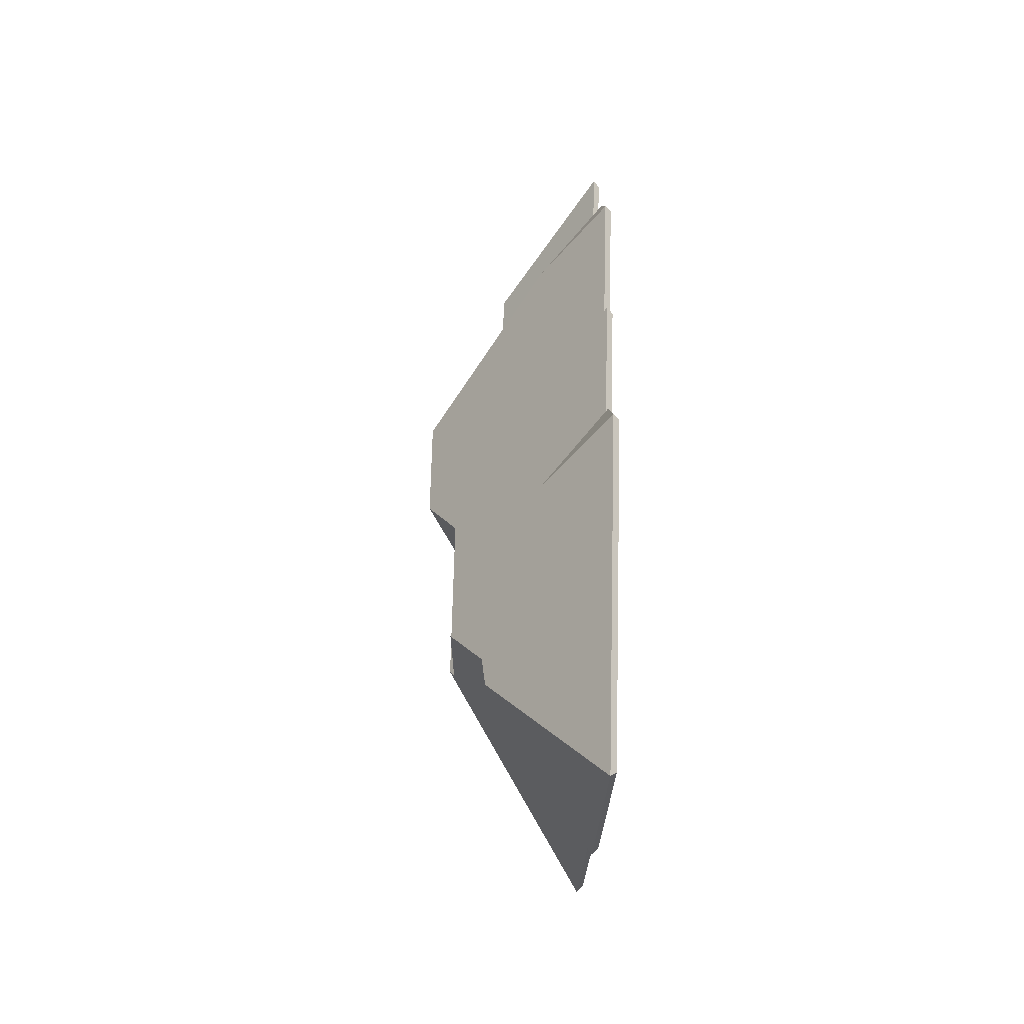
<metadata>
{"format":"obj","ext":"obj","renderer":"f3d","projection":"perspective","resolution":1024,"background":"white","views":[{"elev":-54.2,"azim":-92.6,"up":"+Z"}]}
</metadata>
<code>
v -2.945 0.03858 -7.1
v -2.945 0.03614 -7.1
v -2.951 0.03614 -7.104
v -2.945 0.03858 -7.1
v -2.951 0.03614 -7.104
v -2.951 0.03858 -7.104
v -2.943 0.04596 -7.088
v -2.943 0.04353 -7.088
v -2.945 0.03614 -7.1
v -2.943 0.04596 -7.088
v -2.945 0.03614 -7.1
v -2.945 0.03858 -7.1
v -2.951 0.03858 -7.104
v -2.951 0.03614 -7.104
v -2.897 0.003463 -7.115
v -2.897 0.003463 -7.115
v -2.951 0.03858 -7.104
v -2.895 0.00489 -7.116
v -2.897 0.003463 -7.115
v -2.895 0.00489 -7.116
v -2.876 0.003463 -7.102
v -2.876 0.003463 -7.102
v -2.895 0.00489 -7.116
v -2.875 0.00489 -7.102
v -2.875 0.00489 -7.102
v -2.876 0.003463 -7.102
v -2.943 0.04353 -7.088
v -2.875 0.00489 -7.102
v -2.943 0.04353 -7.088
v -2.943 0.04596 -7.088
v -2.875 0.00489 -7.102
v -2.943 0.04596 -7.088
v -2.945 0.03858 -7.1
v -2.895 0.00489 -7.116
v -2.875 0.00489 -7.102
v -2.945 0.03858 -7.1
v -2.895 0.00489 -7.116
v -2.945 0.03858 -7.1
v -2.951 0.03858 -7.104
v -2.951 0.03614 -7.104
v -2.897 0.003463 -7.115
v -2.945 0.03614 -7.1
v -2.897 0.003463 -7.115
v -2.876 0.003463 -7.102
v -2.945 0.03614 -7.1
v -2.945 0.03614 -7.1
v -2.876 0.003463 -7.102
v -2.943 0.04353 -7.088
v -2.873 0.003463 -7.152
v -2.871 0.00489 -7.153
v -2.897 0.003463 -7.115
v -2.897 0.003463 -7.115
v -2.871 0.00489 -7.153
v -2.895 0.00489 -7.116
v -2.93 0.0391 -7.138
v -2.93 0.03667 -7.138
v -2.873 0.003463 -7.152
v -2.873 0.003463 -7.152
v -2.93 0.0391 -7.138
v -2.871 0.00489 -7.153
v -2.951 0.0391 -7.105
v -2.951 0.03667 -7.105
v -2.93 0.03667 -7.138
v -2.951 0.0391 -7.105
v -2.93 0.03667 -7.138
v -2.93 0.0391 -7.138
v -2.951 0.03858 -7.104
v -2.951 0.03614 -7.104
v -2.951 0.03667 -7.105
v -2.951 0.03858 -7.104
v -2.951 0.03667 -7.105
v -2.951 0.0391 -7.105
v -2.895 0.00489 -7.116
v -2.897 0.003463 -7.115
v -2.951 0.03614 -7.104
v -2.895 0.00489 -7.116
v -2.951 0.03614 -7.104
v -2.951 0.03858 -7.104
v -2.951 0.0391 -7.105
v -2.93 0.0391 -7.138
v -2.871 0.00489 -7.153
v -2.951 0.0391 -7.105
v -2.871 0.00489 -7.153
v -2.895 0.00489 -7.116
v -2.951 0.0391 -7.105
v -2.895 0.00489 -7.116
v -2.951 0.03858 -7.104
v -2.873 0.003463 -7.152
v -2.897 0.003463 -7.115
v -2.93 0.03667 -7.138
v -2.93 0.03667 -7.138
v -2.897 0.003463 -7.115
v -2.951 0.03667 -7.105
v -2.951 0.03667 -7.105
v -2.897 0.003463 -7.115
v -2.951 0.03614 -7.104
v -2.949 0.03931 -7.148
v -2.949 0.03688 -7.148
v -2.952 0.02955 -7.159
v -2.949 0.03931 -7.148
v -2.952 0.02955 -7.159
v -2.952 0.03198 -7.159
v -2.952 0.03198 -7.159
v -2.952 0.02955 -7.159
v -2.916 0.003463 -7.175
v -2.952 0.03198 -7.159
v -2.916 0.003463 -7.175
v -2.915 0.00489 -7.176
v -2.93 0.03809 -7.139
v -2.93 0.03566 -7.139
v -2.949 0.03688 -7.148
v -2.93 0.03809 -7.139
v -2.949 0.03688 -7.148
v -2.949 0.03931 -7.148
v -2.93 0.0391 -7.138
v -2.93 0.03667 -7.138
v -2.93 0.03566 -7.139
v -2.93 0.0391 -7.138
v -2.93 0.03566 -7.139
v -2.93 0.03809 -7.139
v -2.916 0.003463 -7.175
v -2.915 0.00489 -7.176
v -2.873 0.003463 -7.152
v -2.873 0.003463 -7.152
v -2.915 0.00489 -7.176
v -2.871 0.00489 -7.153
v -2.871 0.00489 -7.153
v -2.873 0.003463 -7.152
v -2.93 0.03667 -7.138
v -2.871 0.00489 -7.153
v -2.93 0.03667 -7.138
v -2.93 0.0391 -7.138
v -2.871 0.00489 -7.153
v -2.93 0.0391 -7.138
v -2.93 0.03809 -7.139
v -2.871 0.00489 -7.153
v -2.93 0.03809 -7.139
v -2.952 0.03198 -7.159
v -2.915 0.00489 -7.176
v -2.871 0.00489 -7.153
v -2.952 0.03198 -7.159
v -2.952 0.03198 -7.159
v -2.93 0.03809 -7.139
v -2.949 0.03931 -7.148
v -2.916 0.003463 -7.175
v -2.873 0.003463 -7.152
v -2.952 0.02955 -7.159
v -2.952 0.02955 -7.159
v -2.873 0.003463 -7.152
v -2.93 0.03566 -7.139
v -2.93 0.03566 -7.139
v -2.873 0.003463 -7.152
v -2.93 0.03667 -7.138
v -2.952 0.02955 -7.159
v -2.93 0.03566 -7.139
v -2.949 0.03688 -7.148
v -2.915 0.003463 -7.181
v -2.913 0.00489 -7.182
v -2.916 0.003463 -7.175
v -2.916 0.003463 -7.175
v -2.913 0.00489 -7.182
v -2.915 0.00489 -7.176
v -2.949 0.03103 -7.165
v -2.949 0.0286 -7.165
v -2.915 0.003463 -7.181
v -2.949 0.03103 -7.165
v -2.915 0.003463 -7.181
v -2.913 0.00489 -7.182
v -2.952 0.03198 -7.159
v -2.952 0.02955 -7.159
v -2.949 0.0286 -7.165
v -2.952 0.03198 -7.159
v -2.949 0.0286 -7.165
v -2.949 0.03103 -7.165
v -2.916 0.003463 -7.175
v -2.915 0.00489 -7.176
v -2.952 0.02955 -7.159
v -2.915 0.00489 -7.176
v -2.952 0.02955 -7.159
v -2.952 0.03198 -7.159
v -2.949 0.03103 -7.165
v -2.913 0.00489 -7.182
v -2.915 0.00489 -7.176
v -2.949 0.03103 -7.165
v -2.915 0.00489 -7.176
v -2.952 0.03198 -7.159
v -2.915 0.003463 -7.181
v -2.916 0.003463 -7.175
v -2.949 0.0286 -7.165
v -2.949 0.0286 -7.165
v -2.916 0.003463 -7.175
v -2.952 0.02955 -7.159
v -2.943 0.04596 -7.088
v -2.943 0.04353 -7.088
v -2.876 0.003463 -7.102
v -2.876 0.003463 -7.102
v -2.943 0.04596 -7.088
v -2.875 0.00489 -7.102
v -2.955 0.04596 -7.07
v -2.955 0.04353 -7.07
v -2.943 0.04353 -7.088
v -2.955 0.04596 -7.07
v -2.943 0.04353 -7.088
v -2.943 0.04596 -7.088
v -2.948 0.02778 -7.04
v -2.948 0.02535 -7.04
v -2.955 0.04353 -7.07
v -2.948 0.02778 -7.04
v -2.955 0.04353 -7.07
v -2.955 0.04596 -7.07
v -2.964 0.02786 -7.018
v -2.964 0.02542 -7.018
v -2.948 0.02535 -7.04
v -2.964 0.02786 -7.018
v -2.948 0.02535 -7.04
v -2.948 0.02778 -7.04
v -2.876 0.003463 -7.102
v -2.875 0.00489 -7.102
v -2.958 0.003463 -6.979
v -2.958 0.003463 -6.979
v -2.875 0.00489 -7.102
v -2.958 0.00489 -6.977
v -2.958 0.003463 -6.979
v -2.958 0.00489 -6.977
v -2.964 0.02542 -7.018
v -2.958 0.00489 -6.977
v -2.964 0.02542 -7.018
v -2.964 0.02786 -7.018
v -2.958 0.00489 -6.977
v -2.964 0.02786 -7.018
v -2.948 0.02778 -7.04
v -2.875 0.00489 -7.102
v -2.958 0.00489 -6.977
v -2.948 0.02778 -7.04
v -2.875 0.00489 -7.102
v -2.948 0.02778 -7.04
v -2.943 0.04596 -7.088
v -2.943 0.04596 -7.088
v -2.948 0.02778 -7.04
v -2.955 0.04596 -7.07
v -2.943 0.04353 -7.088
v -2.876 0.003463 -7.102
v -2.948 0.02535 -7.04
v -2.876 0.003463 -7.102
v -2.958 0.003463 -6.979
v -2.948 0.02535 -7.04
v -2.948 0.02535 -7.04
v -2.958 0.003463 -6.979
v -2.964 0.02542 -7.018
v -2.943 0.04353 -7.088
v -2.948 0.02535 -7.04
v -2.955 0.04353 -7.07
v -2.949 0.03103 -7.165
v -2.949 0.0286 -7.165
v -2.96 0.003463 -7.204
v -2.949 0.03103 -7.165
v -2.96 0.003463 -7.204
v -2.96 0.00489 -7.205
v -2.96 0.003463 -7.204
v -2.96 0.00489 -7.205
v -2.915 0.003463 -7.181
v -2.915 0.003463 -7.181
v -2.96 0.00489 -7.205
v -2.913 0.00489 -7.182
v -2.913 0.00489 -7.182
v -2.915 0.003463 -7.181
v -2.949 0.0286 -7.165
v -2.913 0.00489 -7.182
v -2.949 0.0286 -7.165
v -2.949 0.03103 -7.165
v -2.96 0.00489 -7.205
v -2.913 0.00489 -7.182
v -2.949 0.03103 -7.165
v -2.96 0.003463 -7.204
v -2.915 0.003463 -7.181
v -2.949 0.0286 -7.165
v -2.949 0.03931 -7.148
v -2.949 0.03688 -7.148
v -2.93 0.03566 -7.139
v -2.949 0.03931 -7.148
v -2.93 0.03566 -7.139
v -2.93 0.03809 -7.139
v -2.984 0.0201 -7.136
v -2.984 0.01767 -7.136
v -2.949 0.03688 -7.148
v -2.984 0.0201 -7.136
v -2.949 0.03688 -7.148
v -2.949 0.03931 -7.148
v -2.93 0.03809 -7.139
v -2.93 0.03566 -7.139
v -2.989 0.003463 -7.12
v -2.989 0.003463 -7.12
v -2.93 0.03809 -7.139
v -2.991 0.00489 -7.119
v -2.989 0.003463 -7.12
v -2.991 0.00489 -7.119
v -2.996 0.003463 -7.122
v -2.996 0.003463 -7.122
v -2.991 0.00489 -7.119
v -2.997 0.00489 -7.121
v -2.997 0.00489 -7.121
v -2.996 0.003463 -7.122
v -2.984 0.01767 -7.136
v -2.997 0.00489 -7.121
v -2.984 0.01767 -7.136
v -2.984 0.0201 -7.136
v -2.949 0.03931 -7.148
v -2.93 0.03809 -7.139
v -2.991 0.00489 -7.119
v -2.949 0.03931 -7.148
v -2.991 0.00489 -7.119
v -2.997 0.00489 -7.121
v -2.949 0.03931 -7.148
v -2.997 0.00489 -7.121
v -2.984 0.0201 -7.136
v -2.989 0.003463 -7.12
v -2.996 0.003463 -7.122
v -2.93 0.03566 -7.139
v -2.93 0.03566 -7.139
v -2.996 0.003463 -7.122
v -2.949 0.03688 -7.148
v -2.949 0.03688 -7.148
v -2.996 0.003463 -7.122
v -2.984 0.01767 -7.136
v -2.998 0.003463 -7.013
v -3 0.00489 -7.012
v -2.985 0.003463 -7.033
v -2.985 0.003463 -7.033
v -3 0.00489 -7.012
v -2.986 0.00489 -7.032
v -2.964 0.02786 -7.018
v -2.964 0.02542 -7.018
v -2.998 0.003463 -7.013
v -2.998 0.003463 -7.013
v -2.964 0.02786 -7.018
v -3 0.00489 -7.012
v -2.948 0.02778 -7.04
v -2.948 0.02535 -7.04
v -2.964 0.02542 -7.018
v -2.948 0.02778 -7.04
v -2.964 0.02542 -7.018
v -2.964 0.02786 -7.018
v -2.986 0.00489 -7.032
v -2.985 0.003463 -7.033
v -2.948 0.02535 -7.04
v -2.986 0.00489 -7.032
v -2.948 0.02535 -7.04
v -2.948 0.02778 -7.04
v -2.964 0.02786 -7.018
v -3 0.00489 -7.012
v -2.986 0.00489 -7.032
v -2.964 0.02786 -7.018
v -2.986 0.00489 -7.032
v -2.948 0.02778 -7.04
v -2.998 0.003463 -7.013
v -2.985 0.003463 -7.033
v -2.964 0.02542 -7.018
v -2.964 0.02542 -7.018
v -2.985 0.003463 -7.033
v -2.948 0.02535 -7.04
v -2.964 0.02786 -7.018
v -2.964 0.02542 -7.018
v -2.958 0.003463 -6.979
v -2.964 0.02786 -7.018
v -2.958 0.003463 -6.979
v -2.958 0.00489 -6.977
v -2.958 0.003463 -6.979
v -2.958 0.00489 -6.977
v -2.998 0.003463 -7.013
v -2.998 0.003463 -7.013
v -2.958 0.00489 -6.977
v -3 0.00489 -7.012
v -3 0.00489 -7.012
v -2.998 0.003463 -7.013
v -2.964 0.02542 -7.018
v -3 0.00489 -7.012
v -2.964 0.02542 -7.018
v -2.964 0.02786 -7.018
v -2.958 0.00489 -6.977
v -3 0.00489 -7.012
v -2.964 0.02786 -7.018
v -2.958 0.003463 -6.979
v -2.998 0.003463 -7.013
v -2.964 0.02542 -7.018
v -2.984 0.0201 -7.136
v -2.984 0.01767 -7.136
v -3.004 0.003463 -7.137
v -2.984 0.0201 -7.136
v -3.004 0.003463 -7.137
v -3.005 0.00489 -7.137
v -2.949 0.03931 -7.148
v -2.949 0.03688 -7.148
v -2.984 0.01767 -7.136
v -2.949 0.03931 -7.148
v -2.984 0.01767 -7.136
v -2.984 0.0201 -7.136
v -2.952 0.03198 -7.159
v -2.952 0.02955 -7.159
v -2.949 0.03688 -7.148
v -2.952 0.03198 -7.159
v -2.949 0.03688 -7.148
v -2.949 0.03931 -7.148
v -2.949 0.03103 -7.165
v -2.949 0.0286 -7.165
v -2.952 0.02955 -7.159
v -2.949 0.03103 -7.165
v -2.952 0.02955 -7.159
v -2.952 0.03198 -7.159
v -3.004 0.003463 -7.137
v -3.005 0.00489 -7.137
v -2.96 0.003463 -7.204
v -2.96 0.003463 -7.204
v -3.005 0.00489 -7.137
v -2.96 0.00489 -7.205
v -2.96 0.003463 -7.204
v -2.96 0.00489 -7.205
v -2.949 0.0286 -7.165
v -2.96 0.00489 -7.205
v -2.949 0.0286 -7.165
v -2.949 0.03103 -7.165
v -2.96 0.00489 -7.205
v -2.949 0.03103 -7.165
v -2.984 0.0201 -7.136
v -3.005 0.00489 -7.137
v -2.96 0.00489 -7.205
v -2.984 0.0201 -7.136
v -2.984 0.0201 -7.136
v -2.949 0.03103 -7.165
v -2.952 0.03198 -7.159
v -2.984 0.0201 -7.136
v -2.952 0.03198 -7.159
v -2.949 0.03931 -7.148
v -3.004 0.003463 -7.137
v -2.96 0.003463 -7.204
v -2.984 0.01767 -7.136
v -2.984 0.01767 -7.136
v -2.96 0.003463 -7.204
v -2.949 0.0286 -7.165
v -2.984 0.01767 -7.136
v -2.949 0.0286 -7.165
v -2.952 0.02955 -7.159
v -2.984 0.01767 -7.136
v -2.952 0.02955 -7.159
v -2.949 0.03688 -7.148
v -2.984 0.0201 -7.136
v -2.984 0.01767 -7.136
v -2.996 0.003463 -7.122
v -2.996 0.003463 -7.122
v -2.984 0.0201 -7.136
v -2.997 0.00489 -7.121
v -2.996 0.003463 -7.122
v -2.997 0.00489 -7.121
v -3.004 0.003463 -7.137
v -3.004 0.003463 -7.137
v -2.997 0.00489 -7.121
v -3.005 0.00489 -7.137
v -3.004 0.003463 -7.137
v -3.005 0.00489 -7.137
v -2.984 0.01767 -7.136
v -3.005 0.00489 -7.137
v -2.984 0.01767 -7.136
v -2.984 0.0201 -7.136
v -2.997 0.00489 -7.121
v -3.005 0.00489 -7.137
v -2.984 0.0201 -7.136
v -2.996 0.003463 -7.122
v -3.004 0.003463 -7.137
v -2.984 0.01767 -7.136
v -2.951 0.03614 -7.104
v -2.951 0.03858 -7.104
v -2.945 0.03614 -7.1
v -2.951 0.03858 -7.104
v -2.945 0.03614 -7.1
v -2.945 0.03858 -7.1
v -2.951 0.0391 -7.105
v -2.951 0.03667 -7.105
v -2.951 0.03614 -7.104
v -2.951 0.03614 -7.104
v -2.951 0.0391 -7.105
v -2.951 0.03858 -7.104
v -2.945 0.03858 -7.1
v -2.945 0.03614 -7.1
v -2.999 0.003463 -7.089
v -2.945 0.03858 -7.1
v -2.999 0.003463 -7.089
v -3.001 0.00489 -7.089
v -2.999 0.003463 -7.089
v -3.001 0.00489 -7.089
v -3.006 0.003463 -7.094
v -3.006 0.003463 -7.094
v -3.001 0.00489 -7.089
v -3.008 0.00489 -7.094
v -3.008 0.00489 -7.094
v -3.006 0.003463 -7.094
v -2.951 0.03667 -7.105
v -3.008 0.00489 -7.094
v -2.951 0.03667 -7.105
v -2.951 0.0391 -7.105
v -3.008 0.00489 -7.094
v -2.951 0.0391 -7.105
v -2.951 0.03858 -7.104
v -3.001 0.00489 -7.089
v -3.008 0.00489 -7.094
v -2.951 0.03858 -7.104
v -3.001 0.00489 -7.089
v -2.951 0.03858 -7.104
v -2.945 0.03858 -7.1
v -2.945 0.03614 -7.1
v -2.999 0.003463 -7.089
v -2.951 0.03614 -7.104
v -2.999 0.003463 -7.089
v -3.006 0.003463 -7.094
v -2.951 0.03614 -7.104
v -2.951 0.03614 -7.104
v -3.006 0.003463 -7.094
v -2.951 0.03667 -7.105
v -3.006 0.003463 -7.094
v -3.008 0.00489 -7.094
v -2.989 0.003463 -7.12
v -2.989 0.003463 -7.12
v -3.008 0.00489 -7.094
v -2.991 0.00489 -7.119
v -2.951 0.0391 -7.105
v -2.951 0.03667 -7.105
v -3.006 0.003463 -7.094
v -3.006 0.003463 -7.094
v -2.951 0.0391 -7.105
v -3.008 0.00489 -7.094
v -2.93 0.0391 -7.138
v -2.93 0.03667 -7.138
v -2.951 0.03667 -7.105
v -2.93 0.0391 -7.138
v -2.951 0.03667 -7.105
v -2.951 0.0391 -7.105
v -2.93 0.03809 -7.139
v -2.93 0.03566 -7.139
v -2.93 0.03667 -7.138
v -2.93 0.03809 -7.139
v -2.93 0.03667 -7.138
v -2.93 0.0391 -7.138
v -2.991 0.00489 -7.119
v -2.989 0.003463 -7.12
v -2.93 0.03566 -7.139
v -2.991 0.00489 -7.119
v -2.93 0.03566 -7.139
v -2.93 0.03809 -7.139
v -2.93 0.0391 -7.138
v -2.951 0.0391 -7.105
v -3.008 0.00489 -7.094
v -2.93 0.0391 -7.138
v -3.008 0.00489 -7.094
v -2.991 0.00489 -7.119
v -2.93 0.0391 -7.138
v -2.991 0.00489 -7.119
v -2.93 0.03809 -7.139
v -3.006 0.003463 -7.094
v -2.989 0.003463 -7.12
v -2.951 0.03667 -7.105
v -2.951 0.03667 -7.105
v -2.989 0.003463 -7.12
v -2.93 0.03667 -7.138
v -2.93 0.03667 -7.138
v -2.989 0.003463 -7.12
v -2.93 0.03566 -7.139
v -2.955 0.04596 -7.07
v -2.955 0.04353 -7.07
v -2.948 0.02535 -7.04
v -2.955 0.04596 -7.07
v -2.948 0.02535 -7.04
v -2.948 0.02778 -7.04
v -2.948 0.02778 -7.04
v -2.948 0.02535 -7.04
v -2.985 0.003463 -7.033
v -2.985 0.003463 -7.033
v -2.948 0.02778 -7.04
v -2.986 0.00489 -7.032
v -2.998 0.01979 -7.061
v -2.998 0.01735 -7.061
v -2.955 0.04353 -7.07
v -2.998 0.01979 -7.061
v -2.955 0.04353 -7.07
v -2.955 0.04596 -7.07
v -2.985 0.003463 -7.033
v -2.986 0.00489 -7.032
v -3.011 0.003463 -7.05
v -3.011 0.003463 -7.05
v -2.986 0.00489 -7.032
v -3.011 0.00489 -7.049
v -3.011 0.003463 -7.05
v -3.011 0.00489 -7.049
v -2.998 0.01735 -7.061
v -3.011 0.00489 -7.049
v -2.998 0.01735 -7.061
v -2.998 0.01979 -7.061
v -2.955 0.04596 -7.07
v -2.948 0.02778 -7.04
v -2.986 0.00489 -7.032
v -2.955 0.04596 -7.07
v -2.986 0.00489 -7.032
v -3.011 0.00489 -7.049
v -2.955 0.04596 -7.07
v -3.011 0.00489 -7.049
v -2.998 0.01979 -7.061
v -2.985 0.003463 -7.033
v -3.011 0.003463 -7.05
v -2.948 0.02535 -7.04
v -2.948 0.02535 -7.04
v -3.011 0.003463 -7.05
v -2.955 0.04353 -7.07
v -2.955 0.04353 -7.07
v -3.011 0.003463 -7.05
v -2.998 0.01735 -7.061
v -2.998 0.01979 -7.061
v -2.998 0.01735 -7.061
v -3.017 0.003463 -7.062
v -2.998 0.01979 -7.061
v -3.017 0.003463 -7.062
v -3.018 0.00489 -7.062
v -3.017 0.003463 -7.062
v -3.018 0.00489 -7.062
v -2.999 0.003463 -7.089
v -2.999 0.003463 -7.089
v -3.018 0.00489 -7.062
v -3.001 0.00489 -7.089
v -2.955 0.04596 -7.07
v -2.955 0.04353 -7.07
v -2.998 0.01735 -7.061
v -2.955 0.04596 -7.07
v -2.998 0.01735 -7.061
v -2.998 0.01979 -7.061
v -2.943 0.04596 -7.088
v -2.943 0.04353 -7.088
v -2.955 0.04353 -7.07
v -2.943 0.04596 -7.088
v -2.955 0.04353 -7.07
v -2.955 0.04596 -7.07
v -2.945 0.03858 -7.1
v -2.945 0.03614 -7.1
v -2.943 0.04353 -7.088
v -2.945 0.03858 -7.1
v -2.943 0.04353 -7.088
v -2.943 0.04596 -7.088
v -2.999 0.003463 -7.089
v -3.001 0.00489 -7.089
v -2.945 0.03614 -7.1
v -3.001 0.00489 -7.089
v -2.945 0.03614 -7.1
v -2.945 0.03858 -7.1
v -2.943 0.04596 -7.088
v -2.955 0.04596 -7.07
v -2.998 0.01979 -7.061
v -2.943 0.04596 -7.088
v -2.998 0.01979 -7.061
v -3.018 0.00489 -7.062
v -2.943 0.04596 -7.088
v -3.018 0.00489 -7.062
v -3.001 0.00489 -7.089
v -2.943 0.04596 -7.088
v -3.001 0.00489 -7.089
v -2.945 0.03858 -7.1
v -3.017 0.003463 -7.062
v -2.999 0.003463 -7.089
v -2.998 0.01735 -7.061
v -2.998 0.01735 -7.061
v -2.999 0.003463 -7.089
v -2.955 0.04353 -7.07
v -2.955 0.04353 -7.07
v -2.999 0.003463 -7.089
v -2.943 0.04353 -7.088
v -2.943 0.04353 -7.088
v -2.999 0.003463 -7.089
v -2.945 0.03614 -7.1
v -2.998 0.01979 -7.061
v -2.998 0.01735 -7.061
v -3.011 0.003463 -7.05
v -2.998 0.01979 -7.061
v -3.011 0.003463 -7.05
v -3.011 0.00489 -7.049
v -3.011 0.003463 -7.05
v -3.011 0.00489 -7.049
v -3.017 0.003463 -7.062
v -3.017 0.003463 -7.062
v -3.011 0.00489 -7.049
v -3.018 0.00489 -7.062
v -3.017 0.003463 -7.062
v -3.018 0.00489 -7.062
v -2.998 0.01735 -7.061
v -3.018 0.00489 -7.062
v -2.998 0.01735 -7.061
v -2.998 0.01979 -7.061
v -3.011 0.00489 -7.049
v -3.018 0.00489 -7.062
v -2.998 0.01979 -7.061
v -3.011 0.003463 -7.05
v -3.017 0.003463 -7.062
v -2.998 0.01735 -7.061
f 1 2 3
f 4 5 6
f 7 8 9
f 10 11 12
f 13 14 15
f 16 17 18
f 19 20 21
f 22 23 24
f 25 26 27
f 28 29 30
f 31 32 33
f 34 35 36
f 37 38 39
f 40 41 42
f 43 44 45
f 46 47 48
f 49 50 51
f 52 53 54
f 55 56 57
f 58 59 60
f 61 62 63
f 64 65 66
f 67 68 69
f 70 71 72
f 73 74 75
f 76 77 78
f 79 80 81
f 82 83 84
f 85 86 87
f 88 89 90
f 91 92 93
f 94 95 96
f 97 98 99
f 100 101 102
f 103 104 105
f 106 107 108
f 109 110 111
f 112 113 114
f 115 116 117
f 118 119 120
f 121 122 123
f 124 125 126
f 127 128 129
f 130 131 132
f 133 134 135
f 136 137 138
f 139 140 141
f 142 143 144
f 145 146 147
f 148 149 150
f 151 152 153
f 154 155 156
f 157 158 159
f 160 161 162
f 163 164 165
f 166 167 168
f 169 170 171
f 172 173 174
f 175 176 177
f 178 179 180
f 181 182 183
f 184 185 186
f 187 188 189
f 190 191 192
f 193 194 195
f 196 197 198
f 199 200 201
f 202 203 204
f 205 206 207
f 208 209 210
f 211 212 213
f 214 215 216
f 217 218 219
f 220 221 222
f 223 224 225
f 226 227 228
f 229 230 231
f 232 233 234
f 235 236 237
f 238 239 240
f 241 242 243
f 244 245 246
f 247 248 249
f 250 251 252
f 253 254 255
f 256 257 258
f 259 260 261
f 262 263 264
f 265 266 267
f 268 269 270
f 271 272 273
f 274 275 276
f 277 278 279
f 280 281 282
f 283 284 285
f 286 287 288
f 289 290 291
f 292 293 294
f 295 296 297
f 298 299 300
f 301 302 303
f 304 305 306
f 307 308 309
f 310 311 312
f 313 314 315
f 316 317 318
f 319 320 321
f 322 323 324
f 325 326 327
f 328 329 330
f 331 332 333
f 334 335 336
f 337 338 339
f 340 341 342
f 343 344 345
f 346 347 348
f 349 350 351
f 352 353 354
f 355 356 357
f 358 359 360
f 361 362 363
f 364 365 366
f 367 368 369
f 370 371 372
f 373 374 375
f 376 377 378
f 379 380 381
f 382 383 384
f 385 386 387
f 388 389 390
f 391 392 393
f 394 395 396
f 397 398 399
f 400 401 402
f 403 404 405
f 406 407 408
f 409 410 411
f 412 413 414
f 415 416 417
f 418 419 420
f 421 422 423
f 424 425 426
f 427 428 429
f 430 431 432
f 433 434 435
f 436 437 438
f 439 440 441
f 442 443 444
f 445 446 447
f 448 449 450
f 451 452 453
f 454 455 456
f 457 458 459
f 460 461 462
f 463 464 465
f 466 467 468
f 469 470 471
f 472 473 474
f 475 476 477
f 478 479 480
f 481 482 483
f 484 485 486
f 487 488 489
f 490 491 492
f 493 494 495
f 496 497 498
f 499 500 501
f 502 503 504
f 505 506 507
f 508 509 510
f 511 512 513
f 514 515 516
f 517 518 519
f 520 521 522
f 523 524 525
f 526 527 528
f 529 530 531
f 532 533 534
f 535 536 537
f 538 539 540
f 541 542 543
f 544 545 546
f 547 548 549
f 550 551 552
f 553 554 555
f 556 557 558
f 559 560 561
f 562 563 564
f 565 566 567
f 568 569 570
f 571 572 573
f 574 575 576
f 577 578 579
f 580 581 582
f 583 584 585
f 586 587 588
f 589 590 591
f 592 593 594
f 595 596 597
f 598 599 600
f 601 602 603
f 604 605 606
f 607 608 609
f 610 611 612
f 613 614 615
f 616 617 618
f 619 620 621
f 622 623 624
f 625 626 627
f 628 629 630
f 631 632 633
f 634 635 636
f 637 638 639
f 640 641 642
f 643 644 645
f 646 647 648
f 649 650 651
f 652 653 654
f 655 656 657
f 658 659 660
f 661 662 663
f 664 665 666
f 667 668 669
f 670 671 672
f 673 674 675
f 676 677 678
f 679 680 681
f 682 683 684
f 685 686 687
f 688 689 690
f 691 692 693
f 694 695 696

</code>
